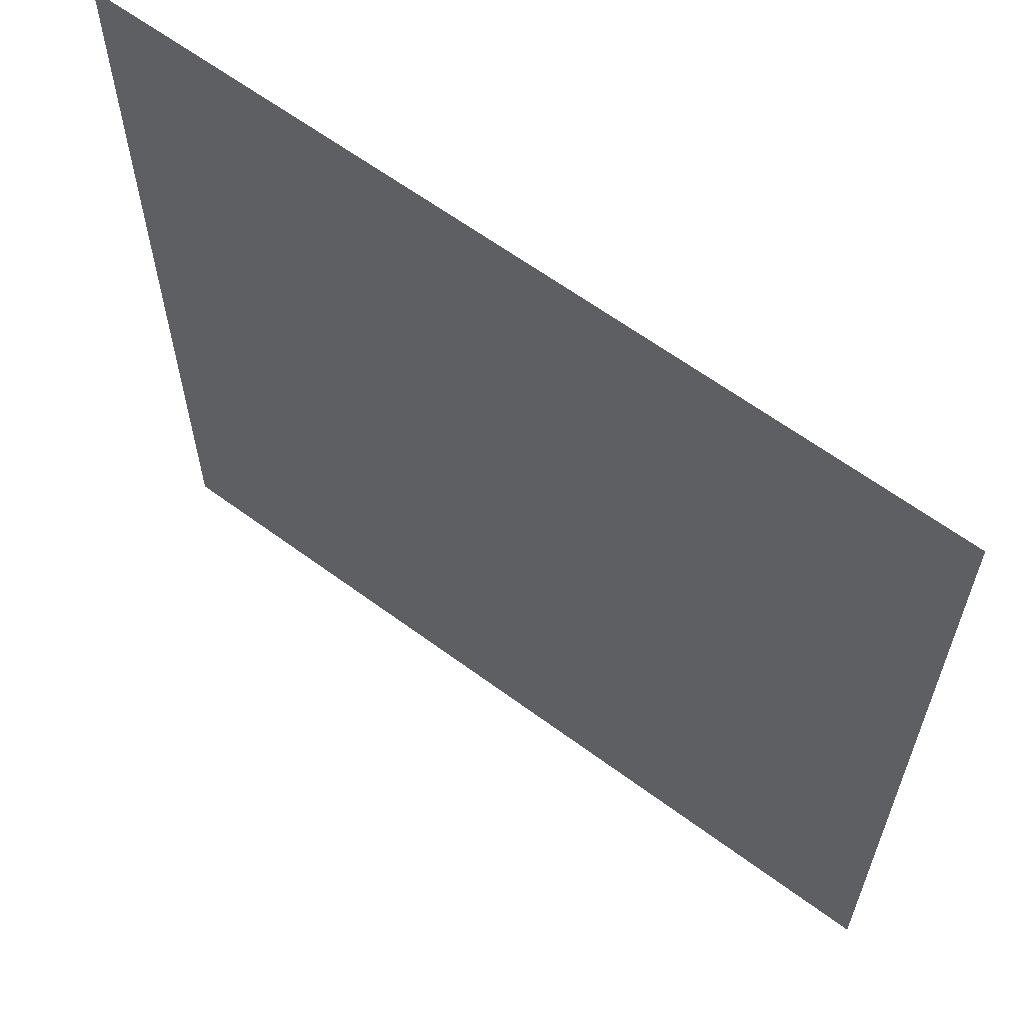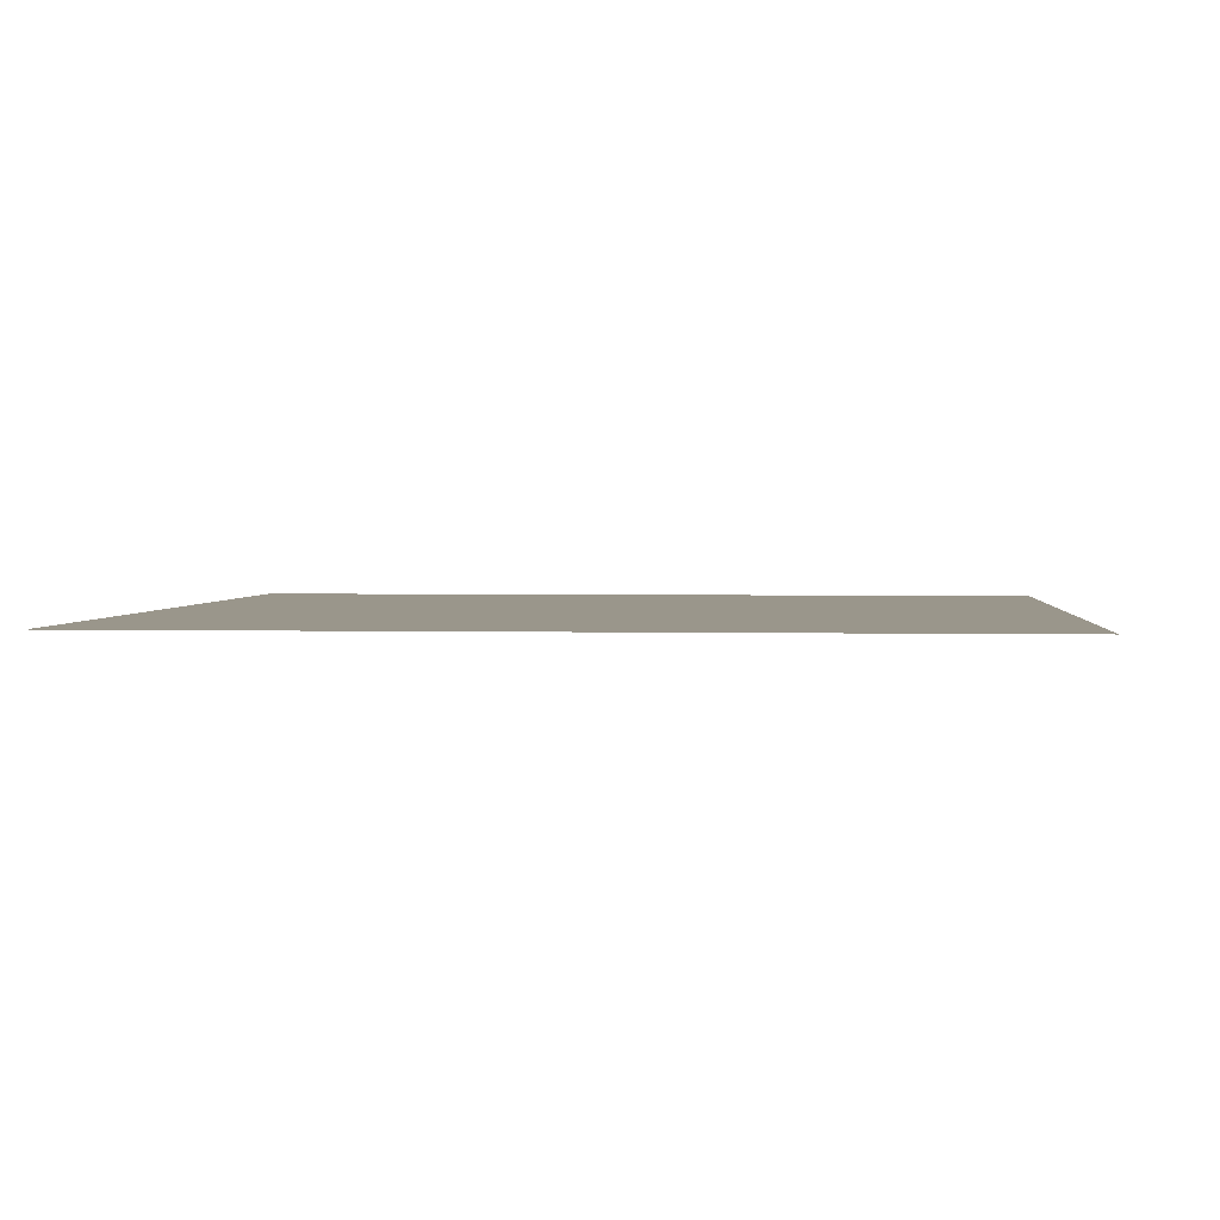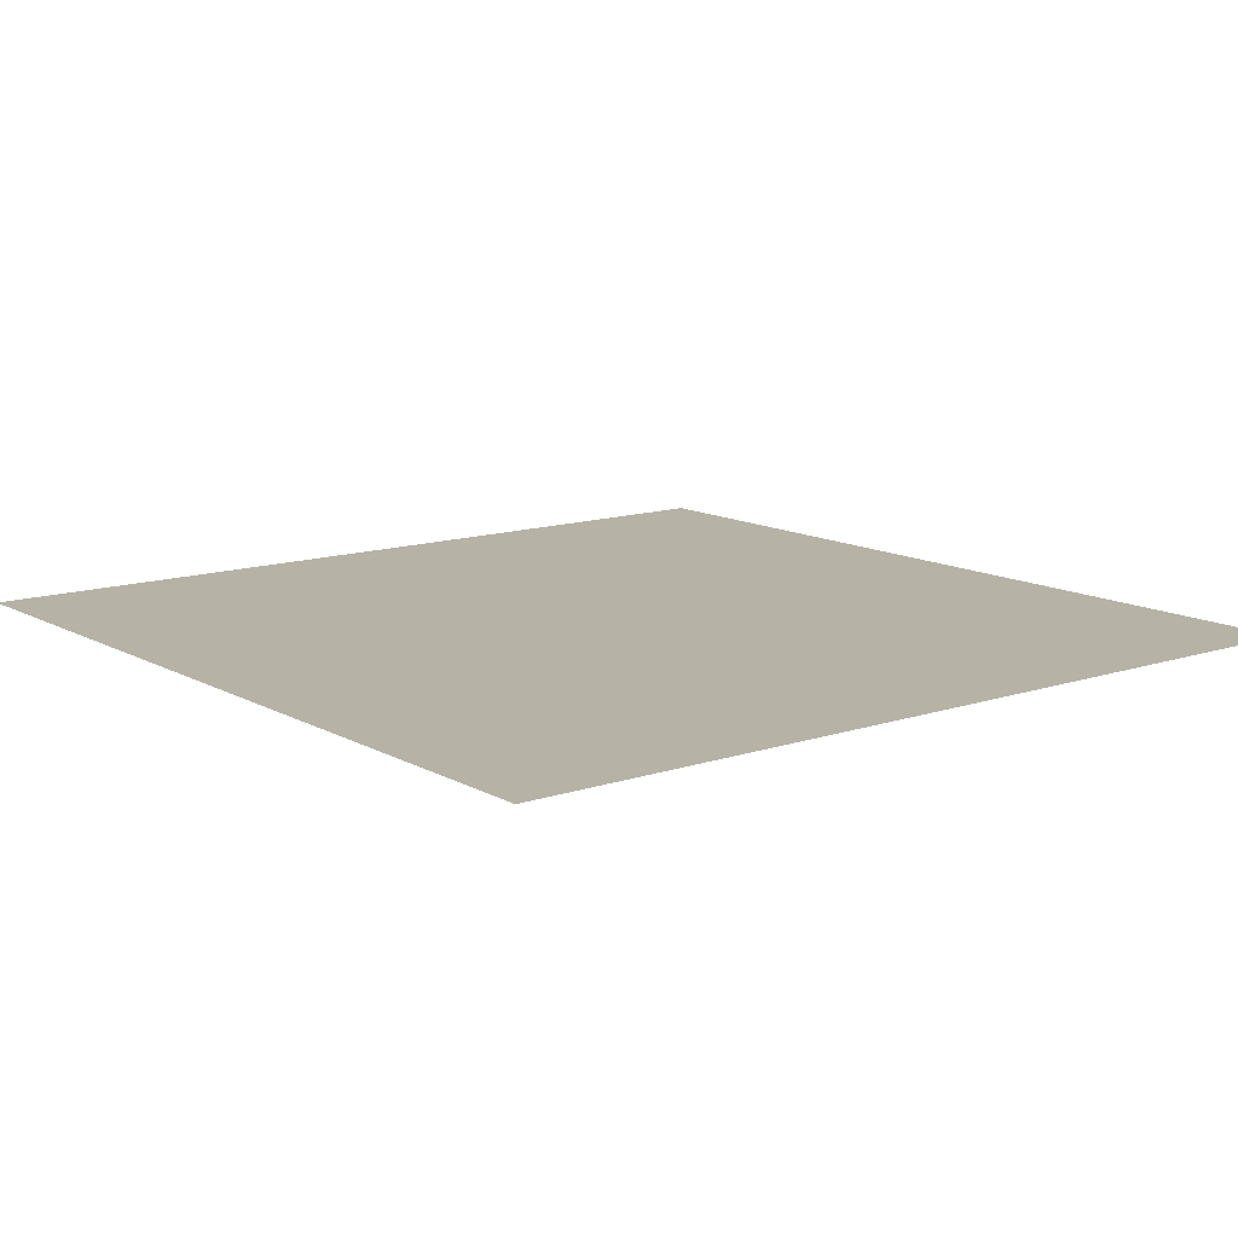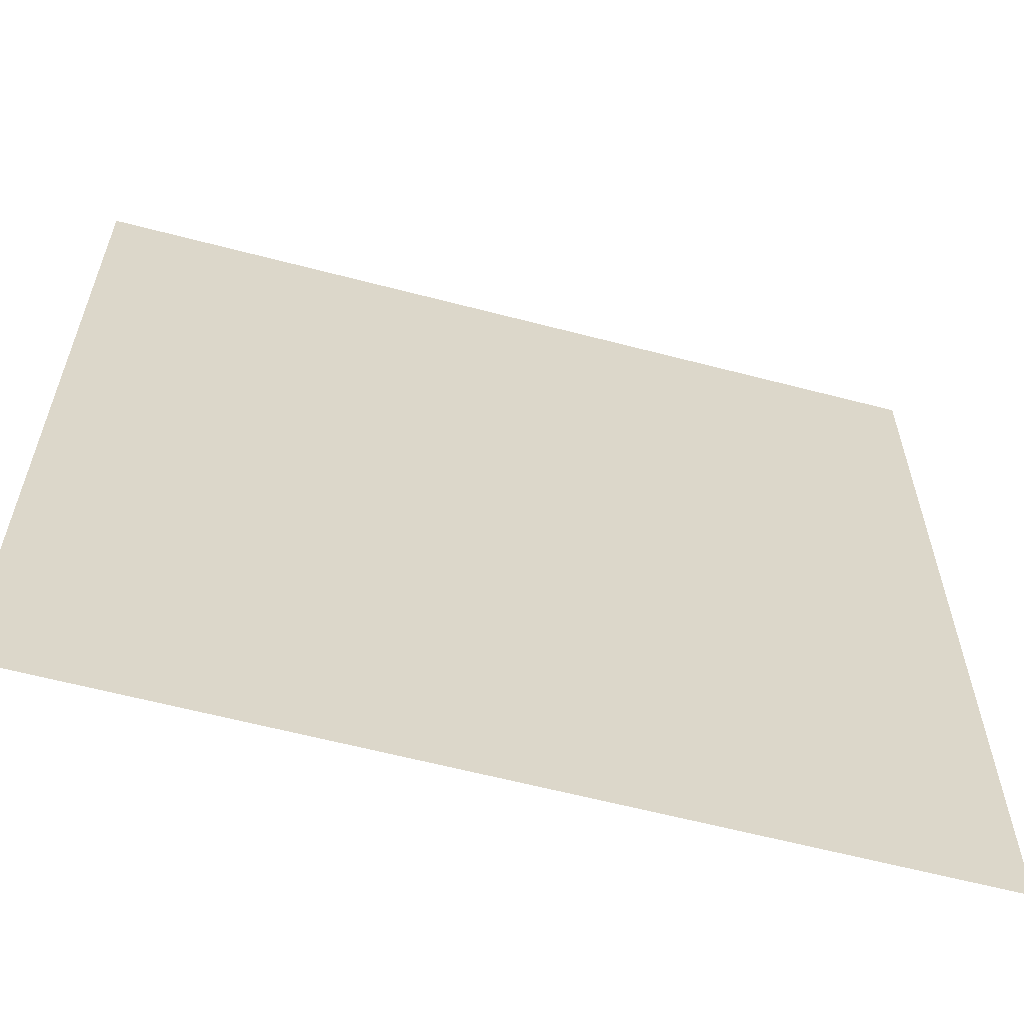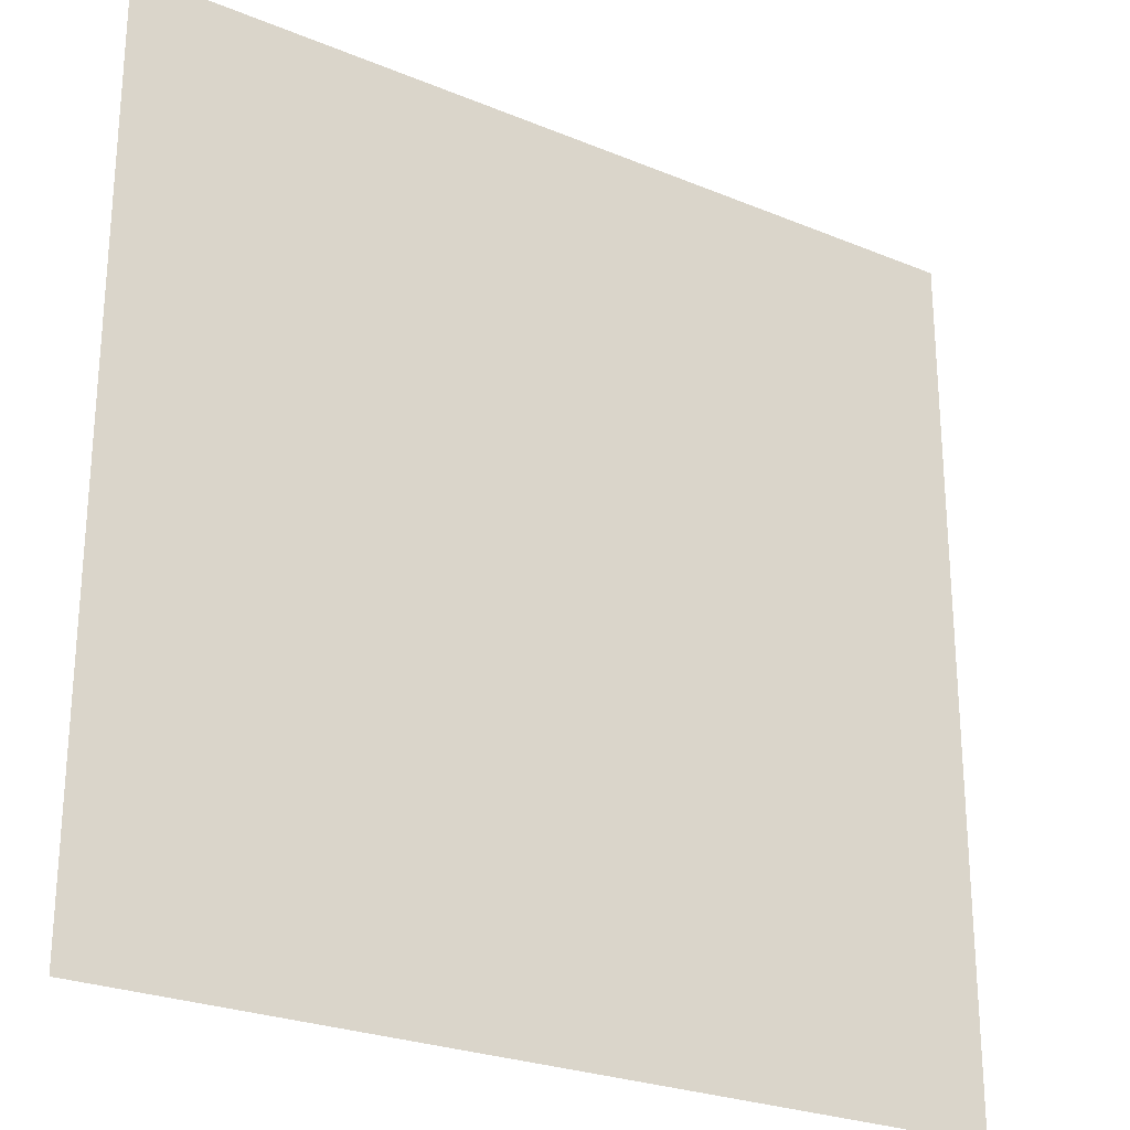
<metadata>
{"format":"obj","ext":"obj","renderer":"f3d","projection":"perspective","resolution":1024,"background":"white","views":[{"elev":62.3,"azim":36.9,"up":"+Y"},{"elev":2.3,"azim":95.1,"up":"+Z"},{"elev":12.5,"azim":51.9,"up":"+Z"},{"elev":-61.0,"azim":-15.0,"up":"+Y"},{"elev":-25.5,"azim":-33.6,"up":"+Y"}]}
</metadata>
<code>
o Cube_Cube.3201
v -0.5 -0.5 0.5
v -0.5 0.5 0.5
v 0.5 -0.5 0.5
v 0.5 0.5 0.5
f 4 2 1 3

</code>
